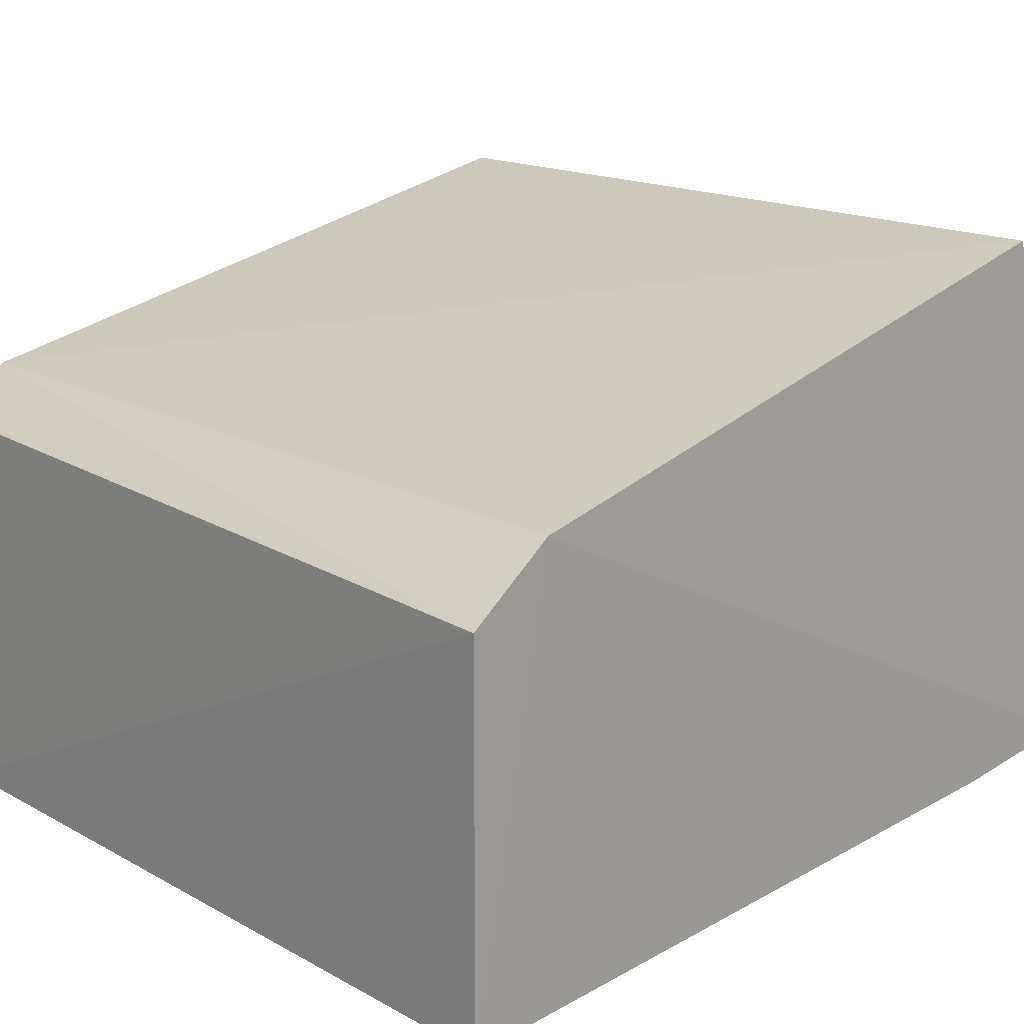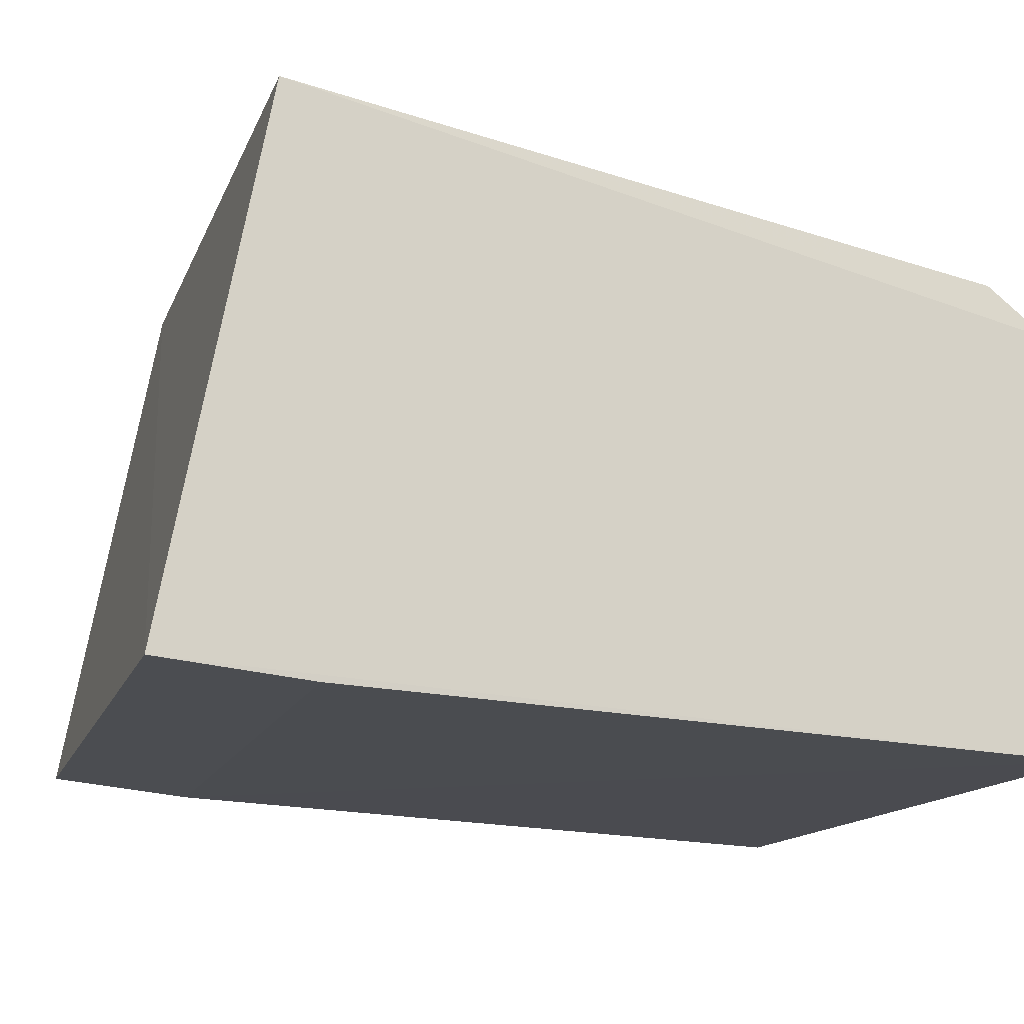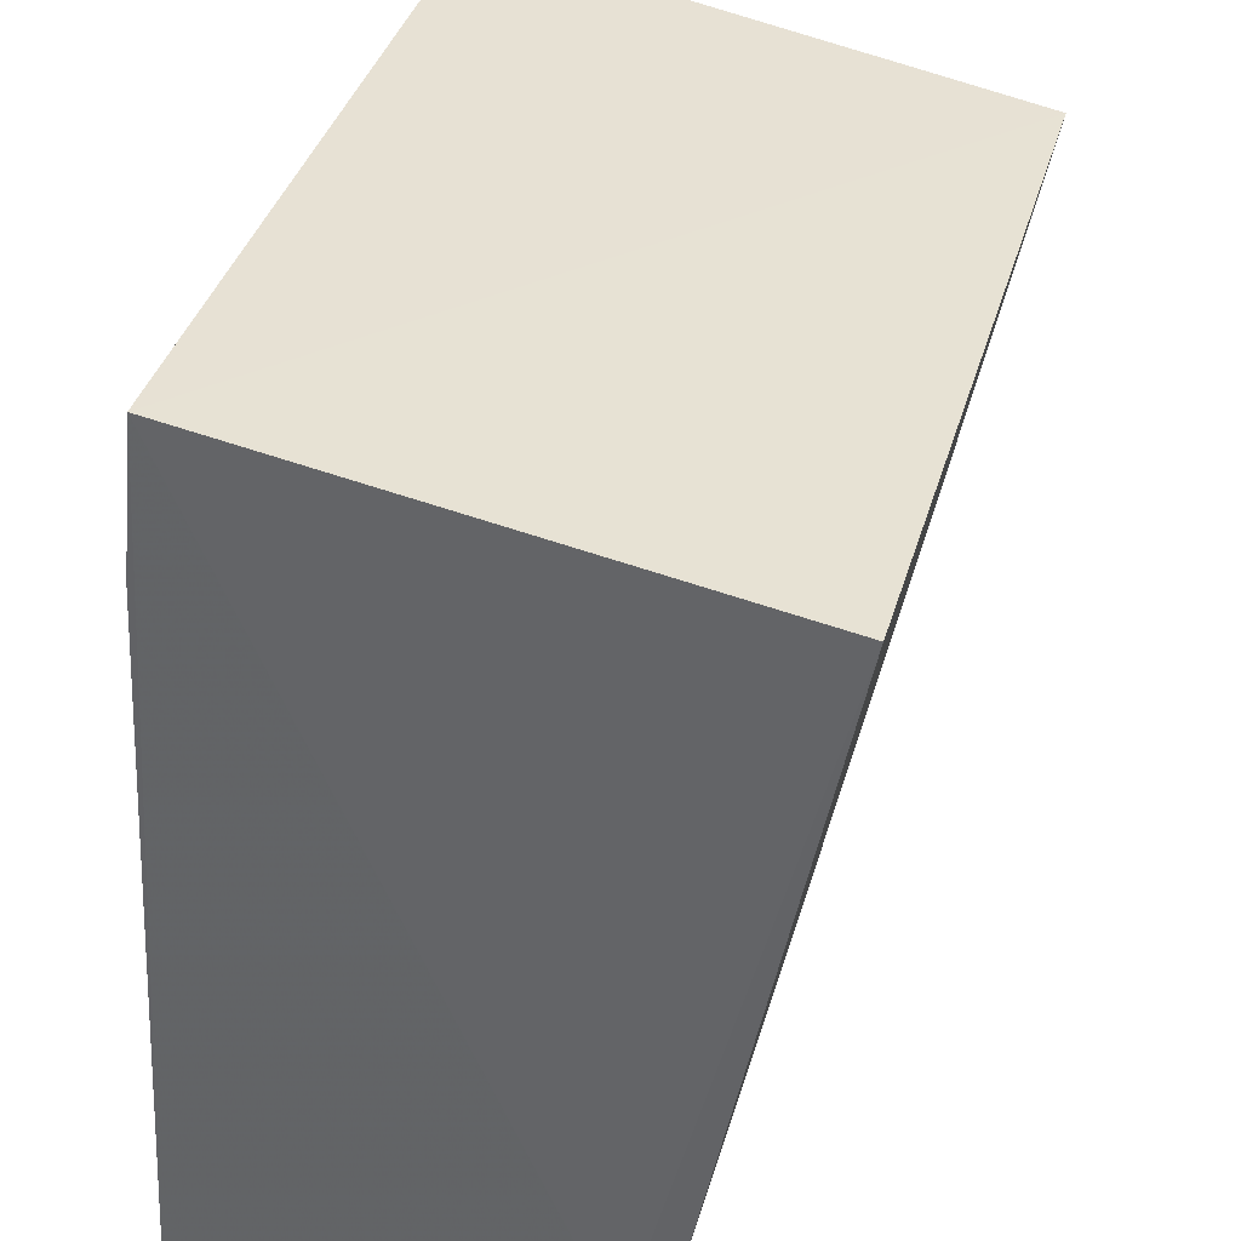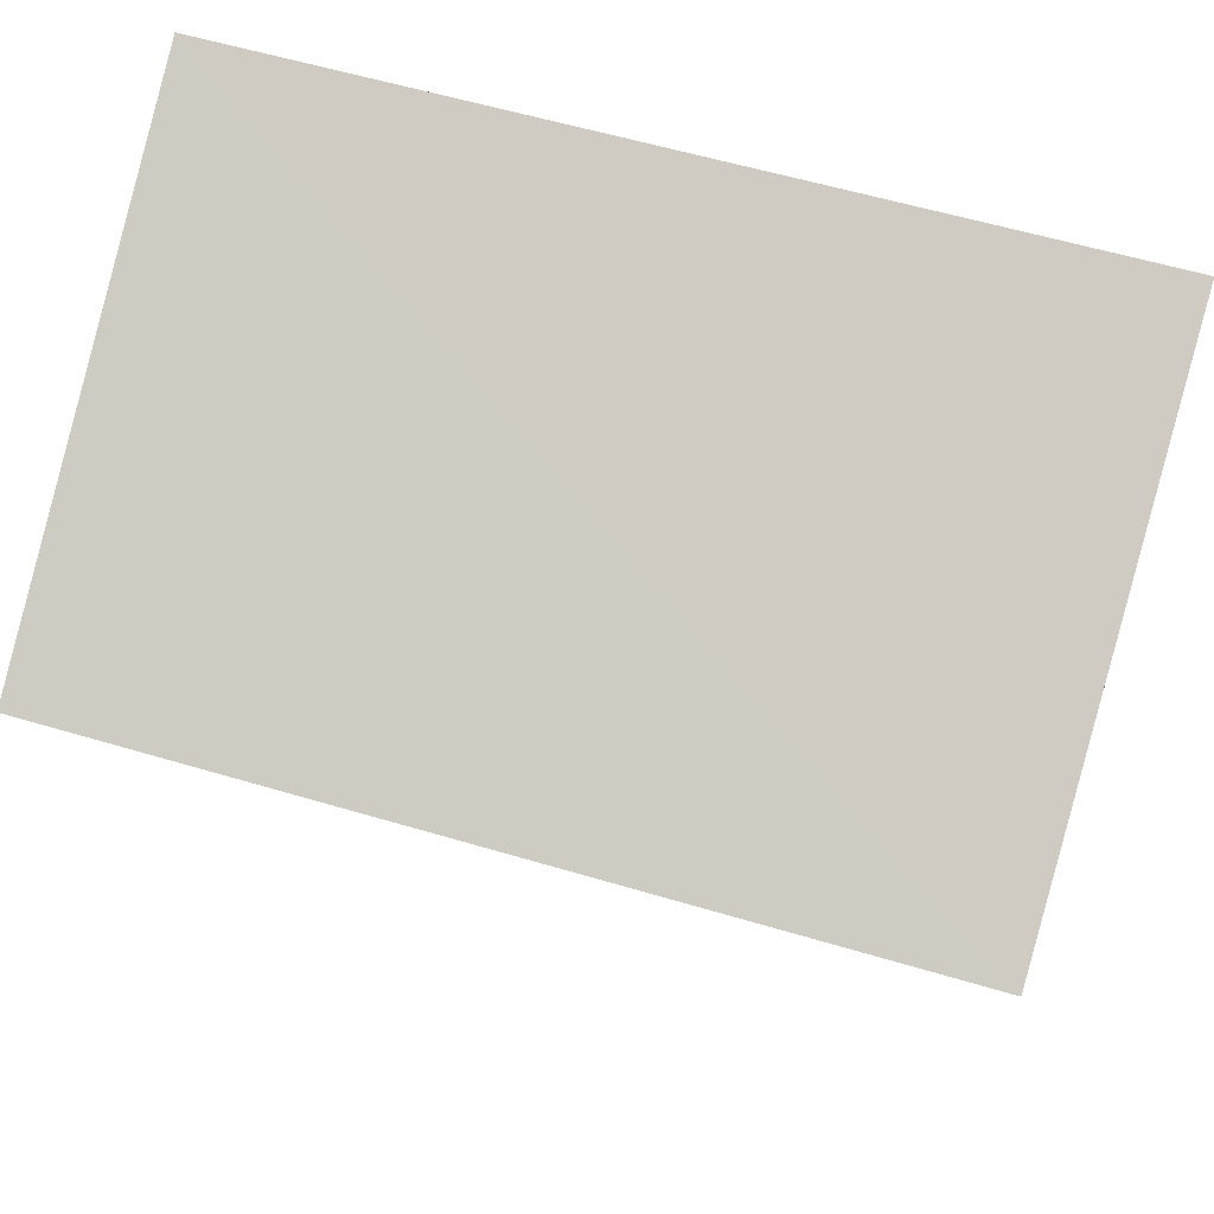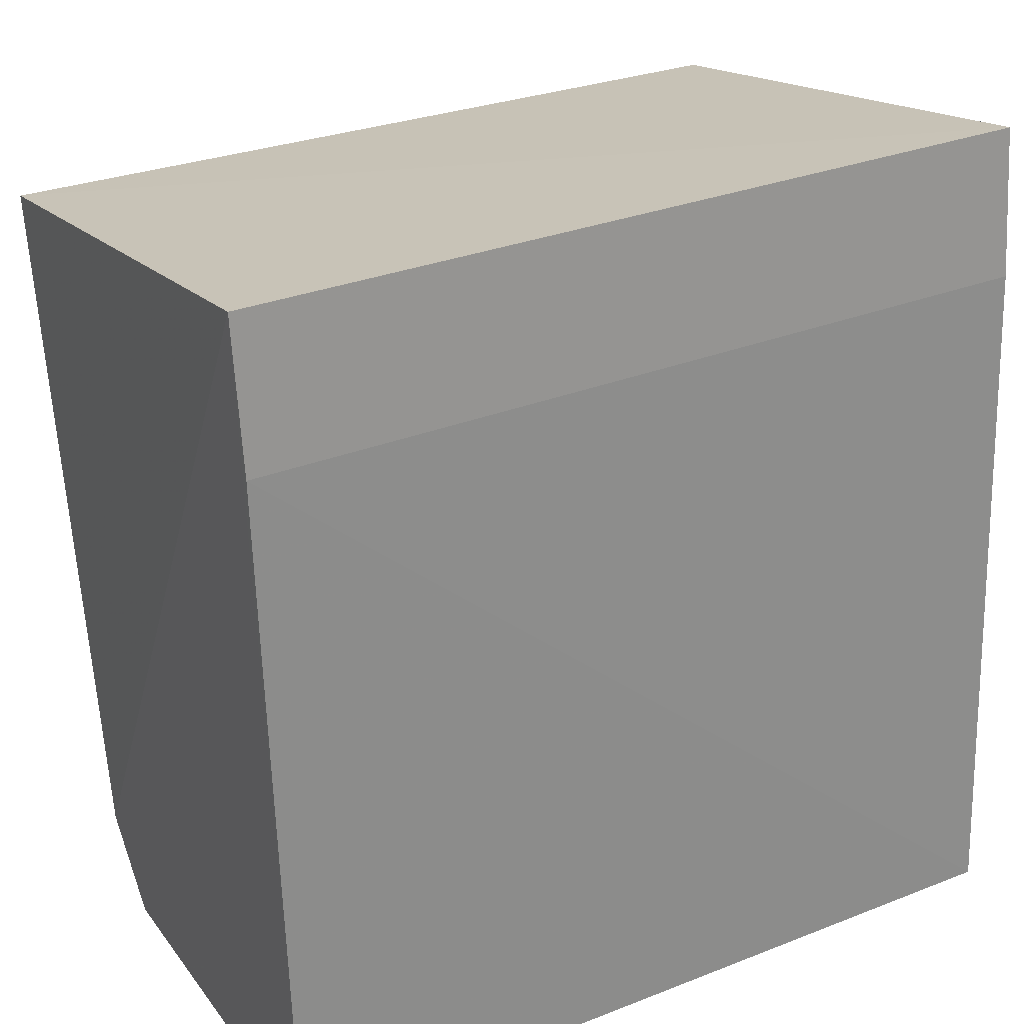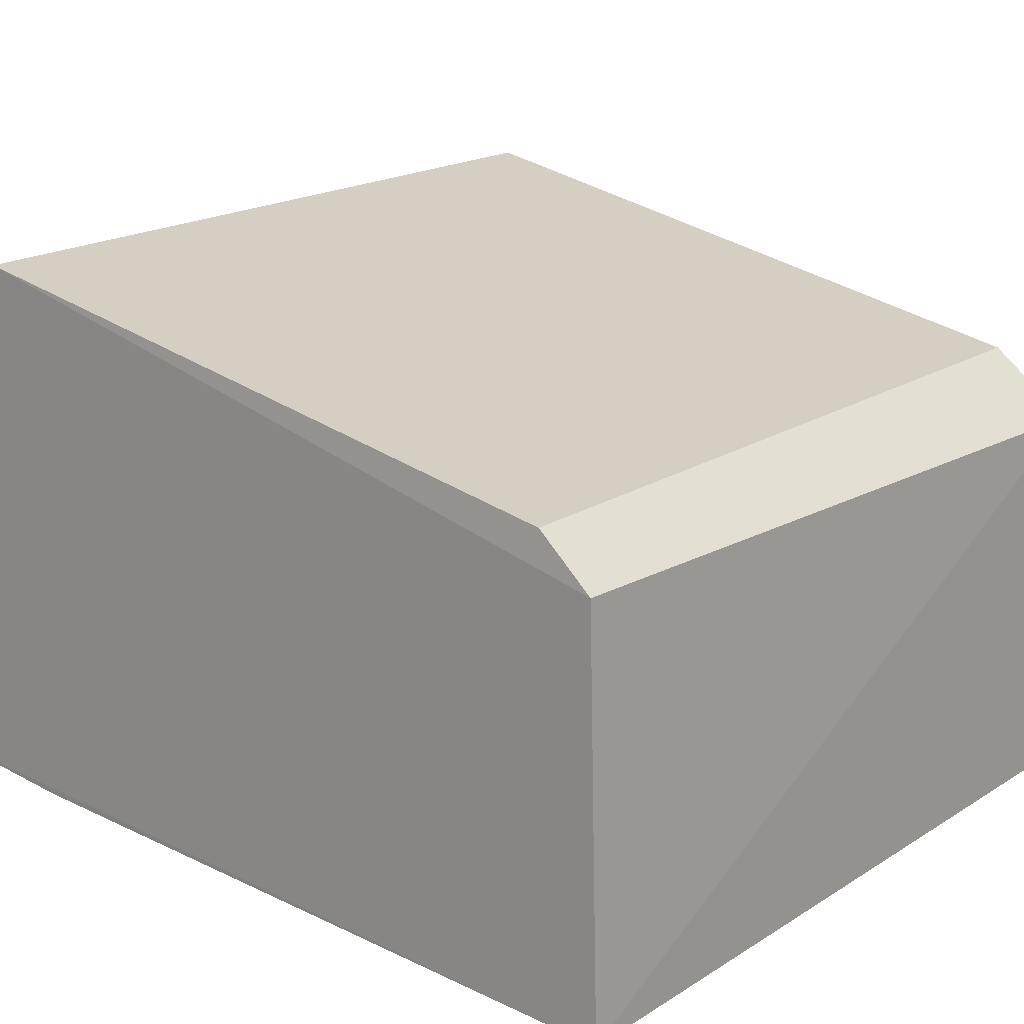
<metadata>
{"format":"obj","ext":"obj","renderer":"f3d","projection":"perspective","resolution":1024,"background":"white","views":[{"elev":18.3,"azim":46.9,"up":"+Z"},{"elev":-13.8,"azim":-105.4,"up":"+Z"},{"elev":36.8,"azim":-75.8,"up":"+Y"},{"elev":74.1,"azim":14.3,"up":"+Y"},{"elev":30.0,"azim":149.8,"up":"+Y"},{"elev":16.8,"azim":-50.7,"up":"+Z"}]}
</metadata>
<code>
v 0.007913 0.07205 0.01935
v 0.008251 0.05606 0.0148
v 0.008274 0.0742 0.007669
v -0.009069 0.0742 0.007652
v -0.009016 0.05745 0.01606
v -0.009122 0.05598 0.006417
v 0.008266 0.05783 0.01617
v -0.009006 0.07204 0.01893
v 0.008261 0.05605 0.006505
v -0.009071 0.07103 0.007303
v -0.009083 0.05624 0.01503
v 0.008271 0.07103 0.007322
f 1 3 4
f 7 3 1
f 7 5 2
f 7 1 5
f 8 5 1
f 8 1 4
f 9 2 6
f 9 7 2
f 9 3 7
f 10 6 4
f 10 4 3
f 11 6 2
f 11 2 5
f 11 5 8
f 11 8 4
f 11 4 6
f 12 9 6
f 12 6 10
f 12 10 3
f 12 3 9

</code>
